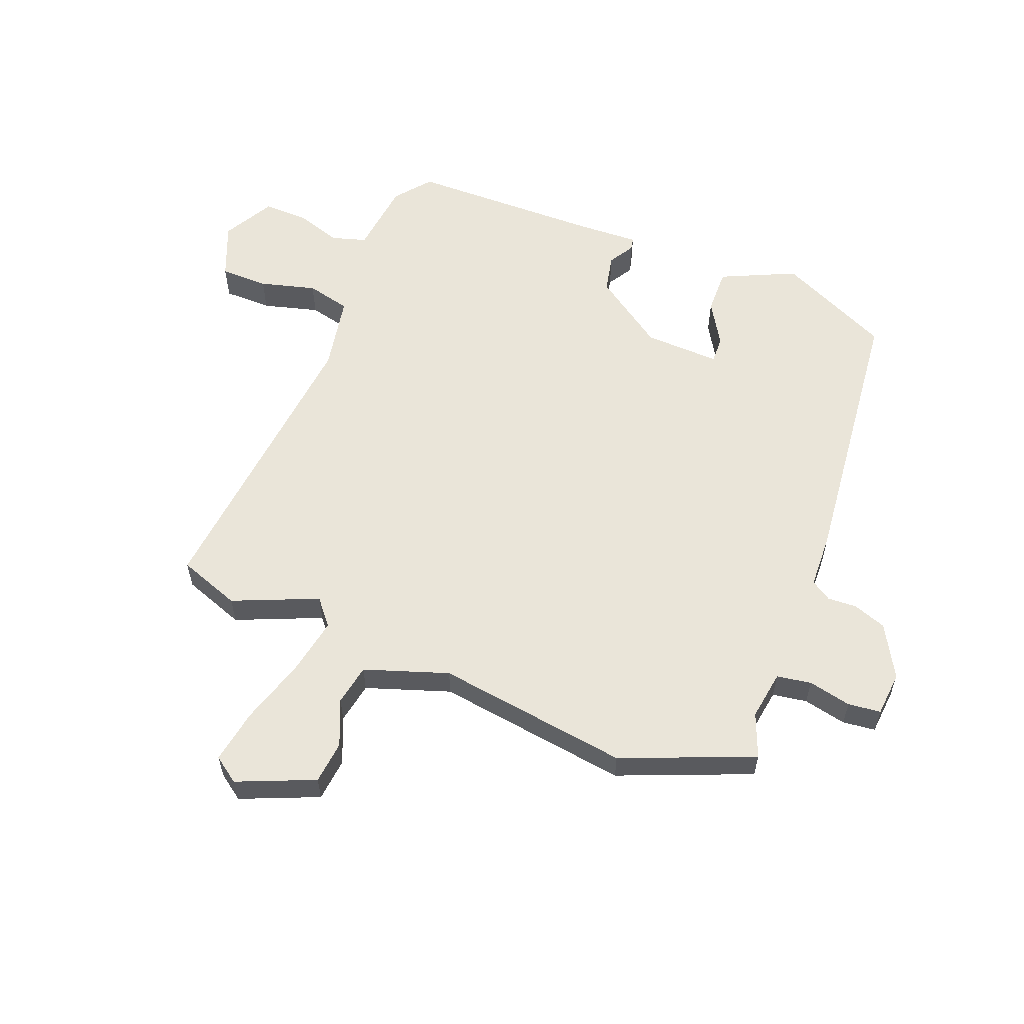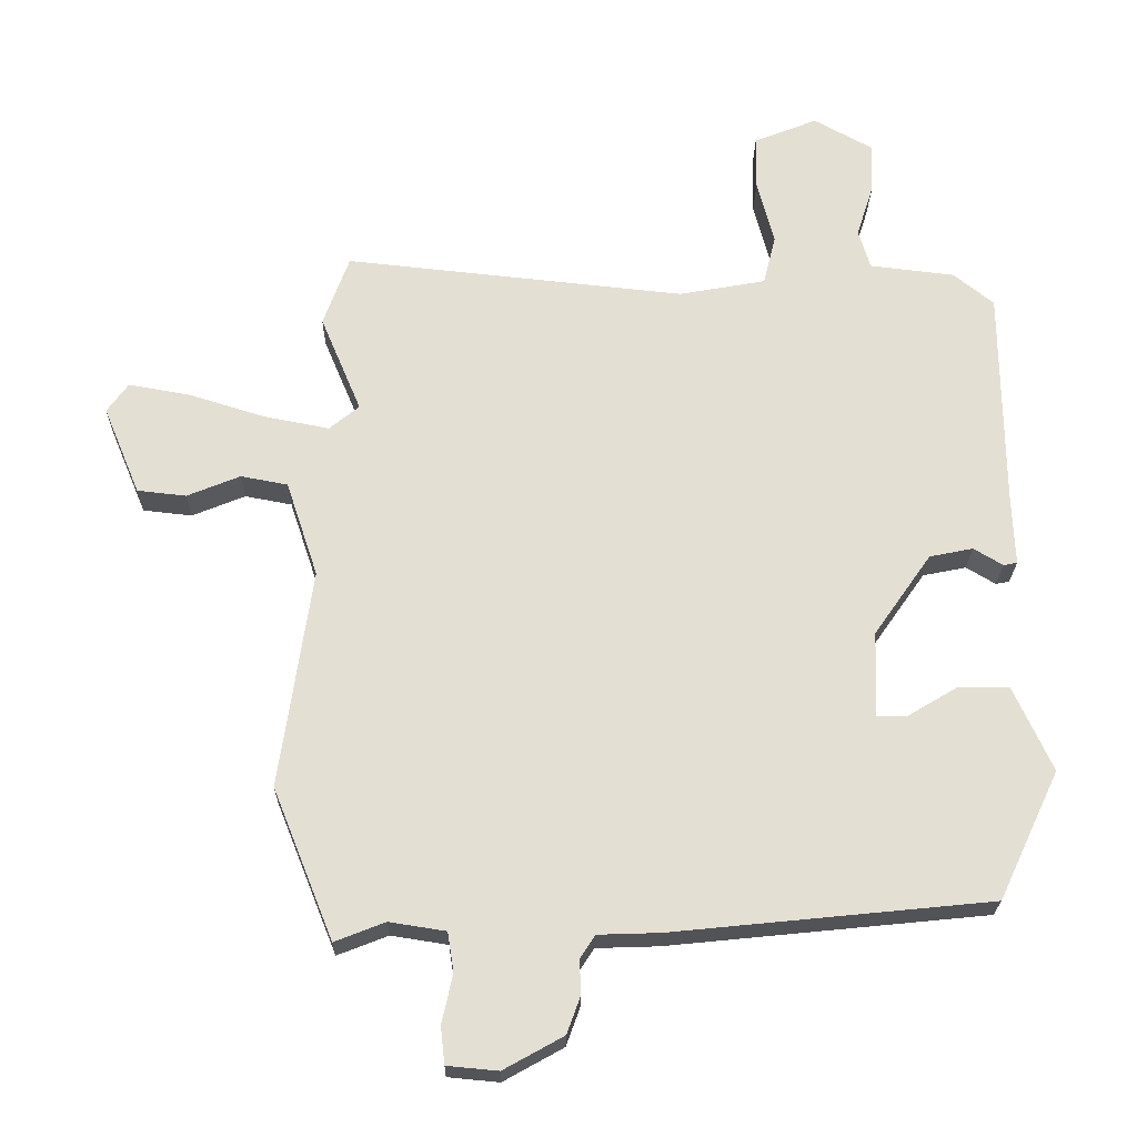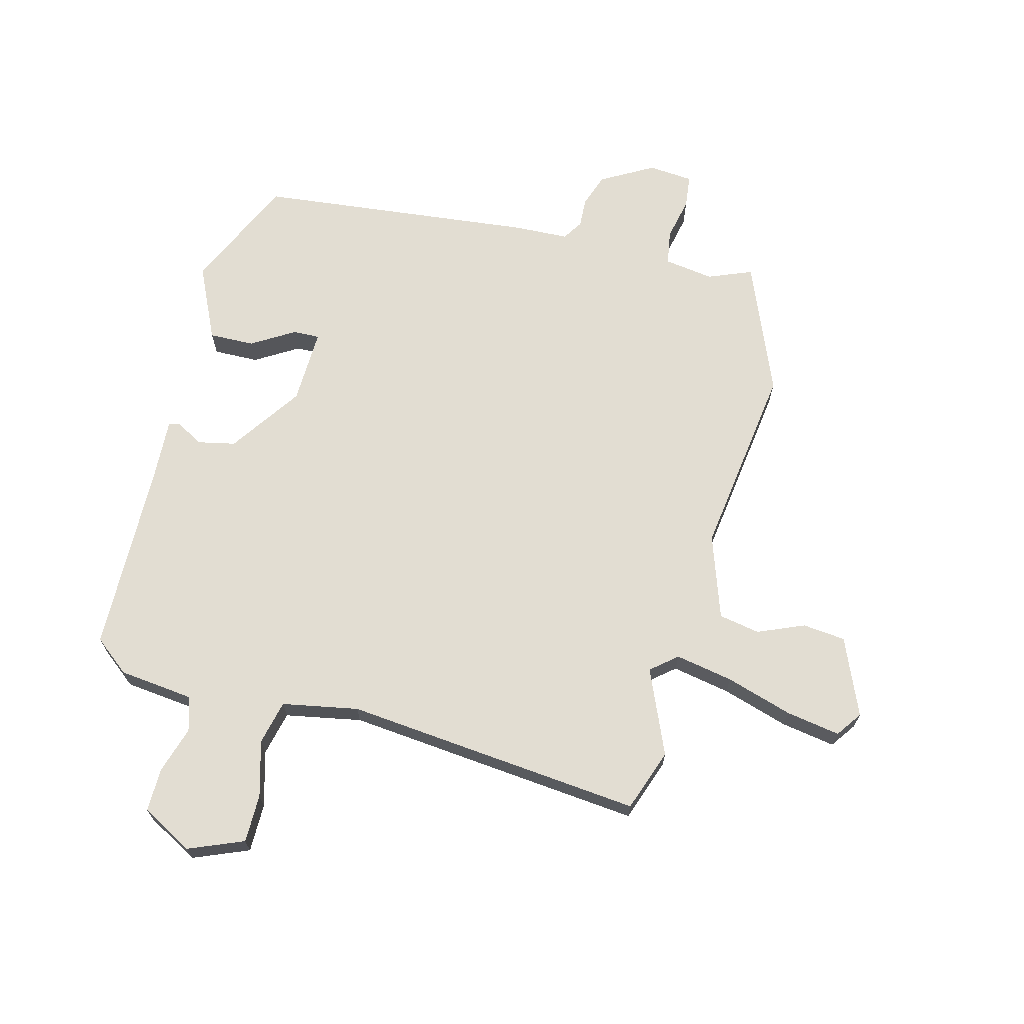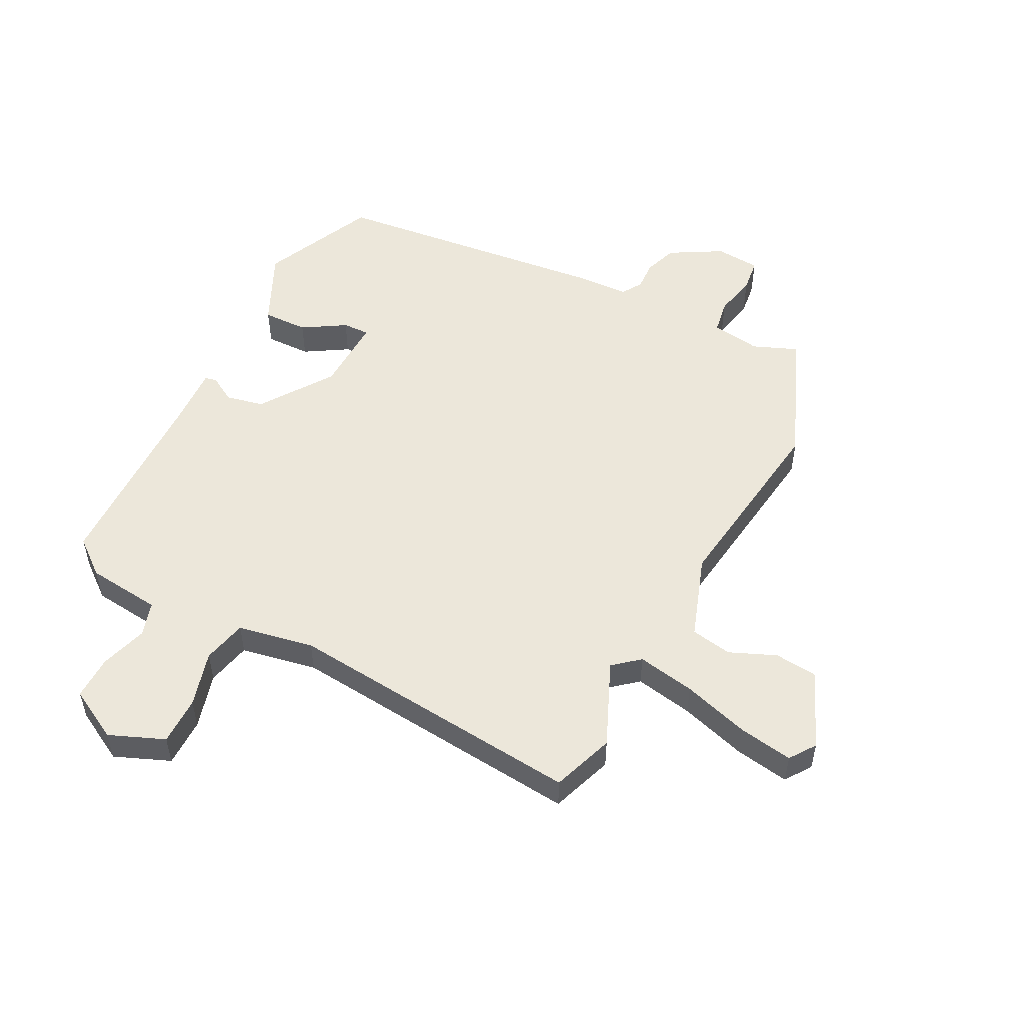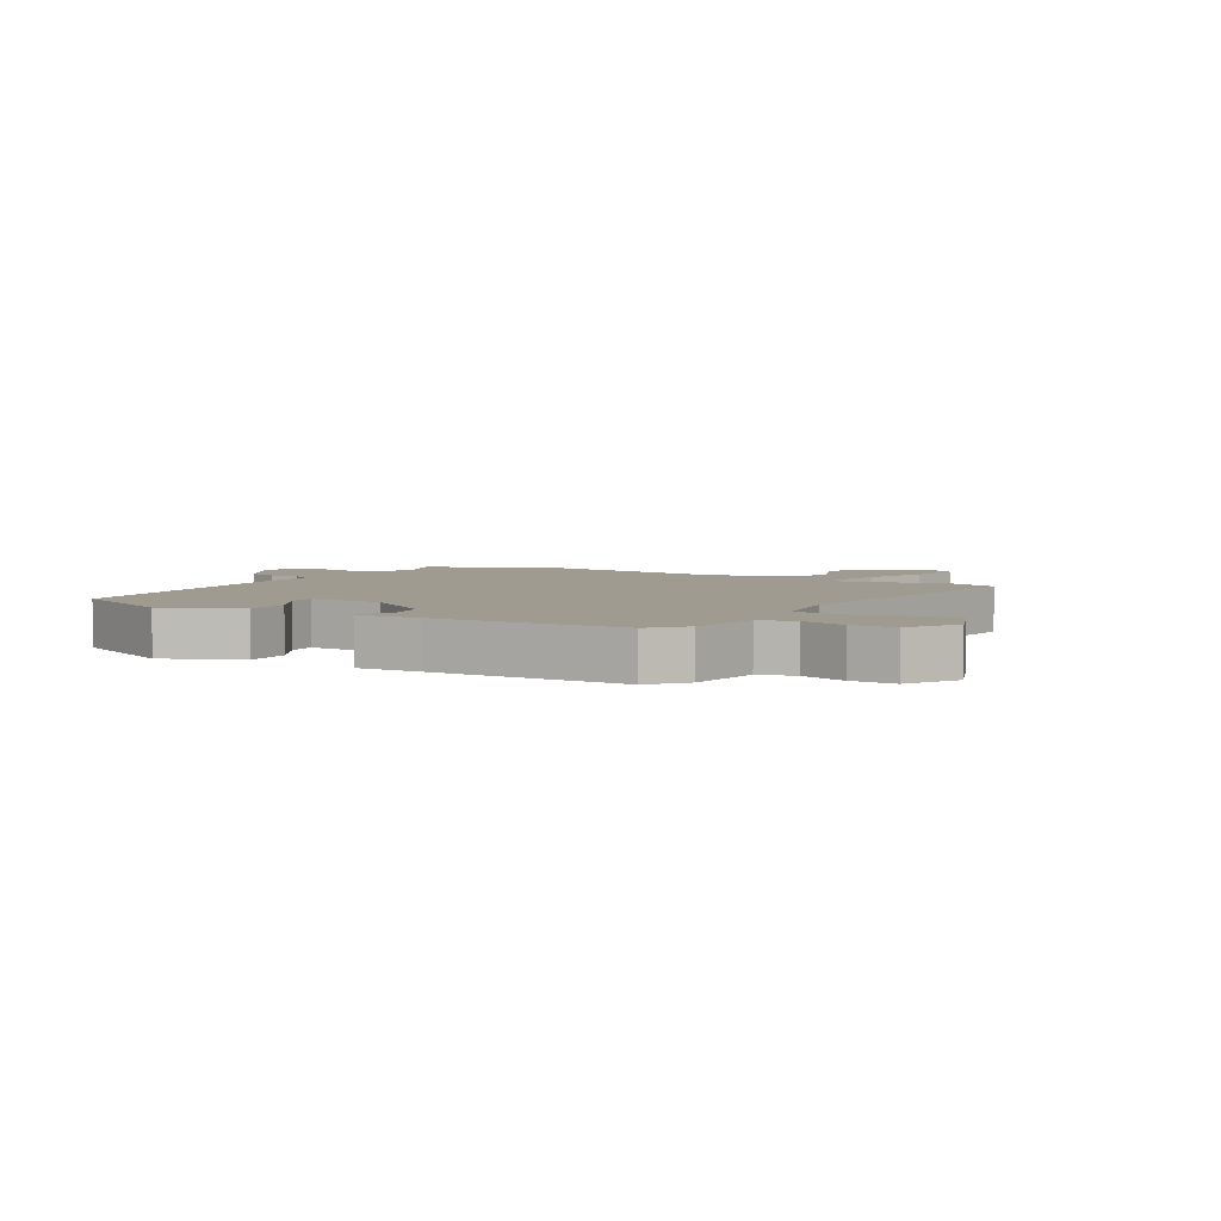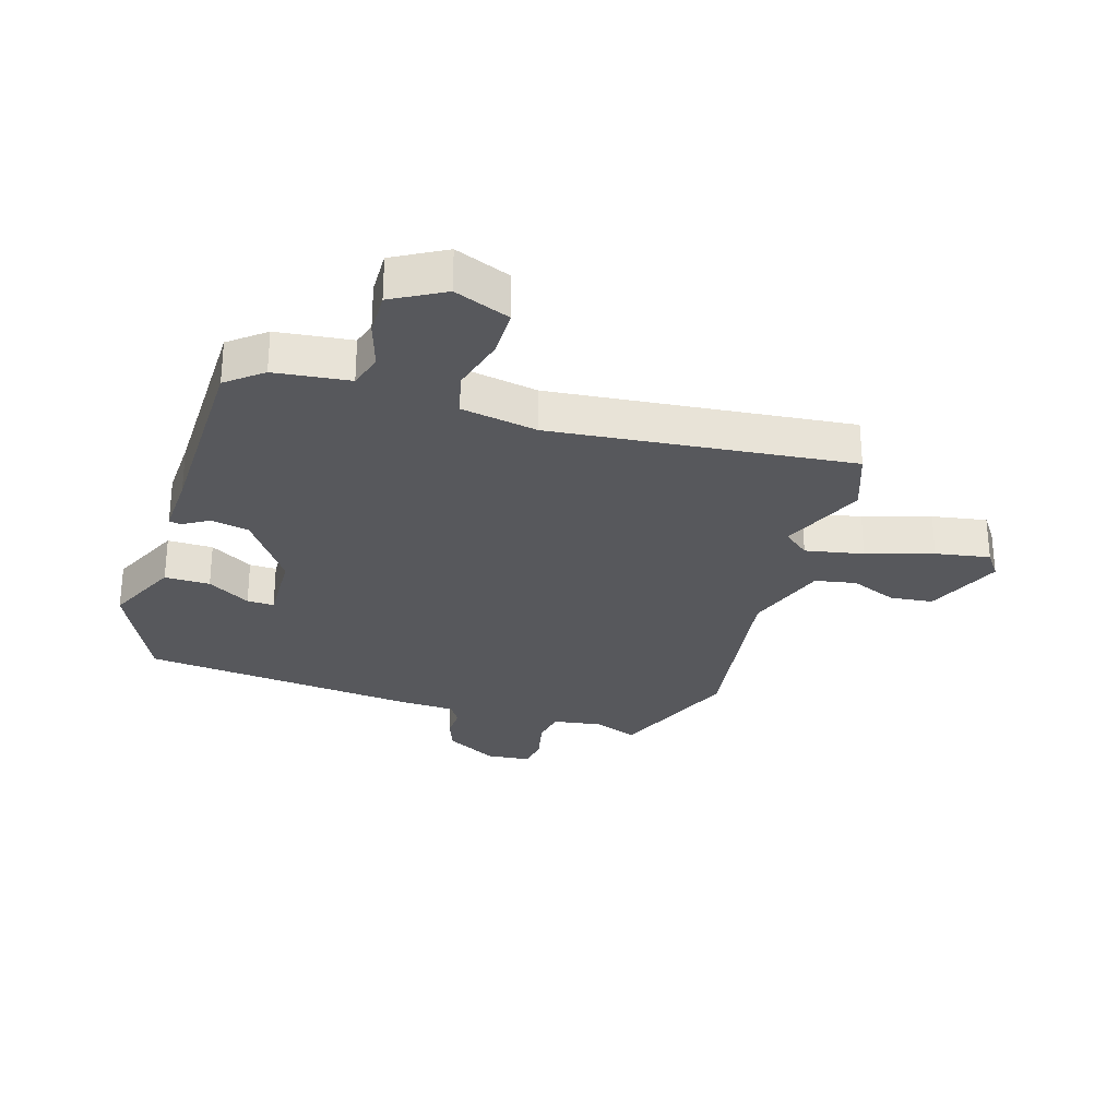
<metadata>
{"format":"obj","ext":"obj","renderer":"f3d","projection":"perspective","resolution":1024,"background":"white","views":[{"elev":58.3,"azim":111.2,"up":"+Y"},{"elev":-23.2,"azim":179.2,"up":"+Z"},{"elev":68.3,"azim":14.1,"up":"+Y"},{"elev":52.6,"azim":26.6,"up":"+Y"},{"elev":4.2,"azim":-59.0,"up":"+Y"},{"elev":-28.4,"azim":-17.3,"up":"+Y"}]}
</metadata>
<code>
v 0.572 0.07 -0.321
v 0.483 0.07 -0.543
v 0.409 0.07 -0.514
v 0.326 0.07 -0.527
v 0.317 0.07 -0.585
v 0.333 0.07 -0.657
v 0.327 0.07 -0.712
v 0.252 0.07 -0.719
v 0.164 0.07 -0.67
v 0.144 0.07 -0.615
v 0.146 0.07 -0.565
v 0.124 0.07 -0.531
v 0.033 0.07 -0.528
v -0.435 0.07 -0.481
v -0.524 0.07 -0.292
v -0.467 0.07 -0.167
v -0.391 0.07 -0.168
v -0.319 0.07 -0.211
v -0.274 0.07 -0.212
v -0.279 0.07 -0.085
v -0.363 0.07 0.035
v -0.427 0.07 0.048
v -0.47 0.07 0.022
v -0.49 0.07 0.026
v -0.486 0.07 0.131
v -0.483 0.07 0.454
v -0.424 0.07 0.502
v -0.299 0.07 0.517
v -0.282 0.07 0.575
v -0.307 0.07 0.653
v -0.309 0.07 0.727
v -0.223 0.07 0.775
v -0.13 0.07 0.738
v -0.129 0.07 0.657
v -0.154 0.07 0.563
v -0.136 0.07 0.489
v -0.008 0.07 0.466
v 0.493 0.07 0.519
v 0.531 0.07 0.415
v 0.471 0.07 0.272
v 0.515 0.07 0.236
v 0.612 0.07 0.255
v 0.723 0.07 0.29
v 0.814 0.07 0.306
v 0.845 0.07 0.263
v 0.791 0.07 0.133
v 0.719 0.07 0.125
v 0.641 0.07 0.157
v 0.572 0.07 0.144
v 0.525 0.07 0.003
v 0.572 0 -0.321
v 0.483 0 -0.543
v 0.409 0 -0.514
v 0.326 0 -0.527
v 0.317 0 -0.585
v 0.333 0 -0.657
v 0.327 0 -0.712
v 0.252 0 -0.719
v 0.164 0 -0.67
v 0.144 0 -0.615
v 0.146 0 -0.565
v 0.124 0 -0.531
v 0.033 0 -0.528
v -0.435 0 -0.481
v -0.524 0 -0.292
v -0.467 0 -0.167
v -0.391 0 -0.168
v -0.319 0 -0.211
v -0.274 0 -0.212
v -0.279 0 -0.085
v -0.363 0 0.035
v -0.427 0 0.048
v -0.47 0 0.022
v -0.49 0 0.026
v -0.486 0 0.131
v -0.483 0 0.454
v -0.424 0 0.502
v -0.299 0 0.517
v -0.282 0 0.575
v -0.307 0 0.653
v -0.309 0 0.727
v -0.223 0 0.775
v -0.13 0 0.738
v -0.129 0 0.657
v -0.154 0 0.563
v -0.136 0 0.489
v -0.008 0 0.466
v 0.493 0 0.519
v 0.531 0 0.415
v 0.471 0 0.272
v 0.515 0 0.236
v 0.612 0 0.255
v 0.723 0 0.29
v 0.814 0 0.306
v 0.845 0 0.263
v 0.791 0 0.133
v 0.719 0 0.125
v 0.641 0 0.157
v 0.572 0 0.144
v 0.525 0 0.003
f 46 47 48
f 45 46 48
f 44 45 48
f 43 44 48
f 42 43 48
f 41 42 48 49
f 40 41 49 50
f 37 38 39 40
f 1 2 3
f 50 1 3
f 40 50 3
f 37 40 3
f 36 37 3
f 33 34 35
f 32 33 35
f 31 32 35
f 30 31 35
f 29 30 35
f 28 29 35 36
f 28 36 3
f 27 28 3
f 26 27 3
f 25 26 3
f 22 23 24 25
f 16 17 18
f 15 16 18
f 14 15 18
f 13 14 18
f 12 13 18
f 12 18 19
f 9 10 11
f 8 9 11
f 7 8 11
f 6 7 11
f 5 6 11
f 4 5 11 12
f 12 19 20
f 4 12 20
f 3 4 20
f 21 22 25
f 3 20 21
f 3 21 25
f 98 97 96
f 98 96 95
f 98 95 94
f 98 94 93
f 98 93 92
f 99 98 92 91
f 100 99 91 90
f 90 89 88 87
f 53 52 51
f 53 51 100
f 53 100 90
f 53 90 87
f 53 87 86
f 85 84 83
f 85 83 82
f 85 82 81
f 85 81 80
f 85 80 79
f 86 85 79 78
f 53 86 78
f 53 78 77
f 53 77 76
f 53 76 75
f 75 74 73 72
f 68 67 66
f 68 66 65
f 68 65 64
f 68 64 63
f 68 63 62
f 69 68 62
f 61 60 59
f 61 59 58
f 61 58 57
f 61 57 56
f 61 56 55
f 62 61 55 54
f 70 69 62
f 70 62 54
f 70 54 53
f 75 72 71
f 71 70 53
f 75 71 53
f 1 51 52 2
f 2 52 53 3
f 3 53 54 4
f 4 54 55 5
f 5 55 56 6
f 6 56 57 7
f 7 57 58 8
f 8 58 59 9
f 9 59 60 10
f 10 60 61 11
f 11 61 62 12
f 12 62 63 13
f 13 63 64 14
f 14 64 65 15
f 15 65 66 16
f 16 66 67 17
f 17 67 68 18
f 18 68 69 19
f 19 69 70 20
f 20 70 71 21
f 21 71 72 22
f 22 72 73 23
f 23 73 74 24
f 24 74 75 25
f 25 75 76 26
f 26 76 77 27
f 27 77 78 28
f 28 78 79 29
f 29 79 80 30
f 30 80 81 31
f 31 81 82 32
f 32 82 83 33
f 33 83 84 34
f 34 84 85 35
f 35 85 86 36
f 36 86 87 37
f 37 87 88 38
f 38 88 89 39
f 39 89 90 40
f 40 90 91 41
f 41 91 92 42
f 42 92 93 43
f 43 93 94 44
f 44 94 95 45
f 45 95 96 46
f 46 96 97 47
f 47 97 98 48
f 48 98 99 49
f 49 99 100 50
f 50 100 51 1

</code>
